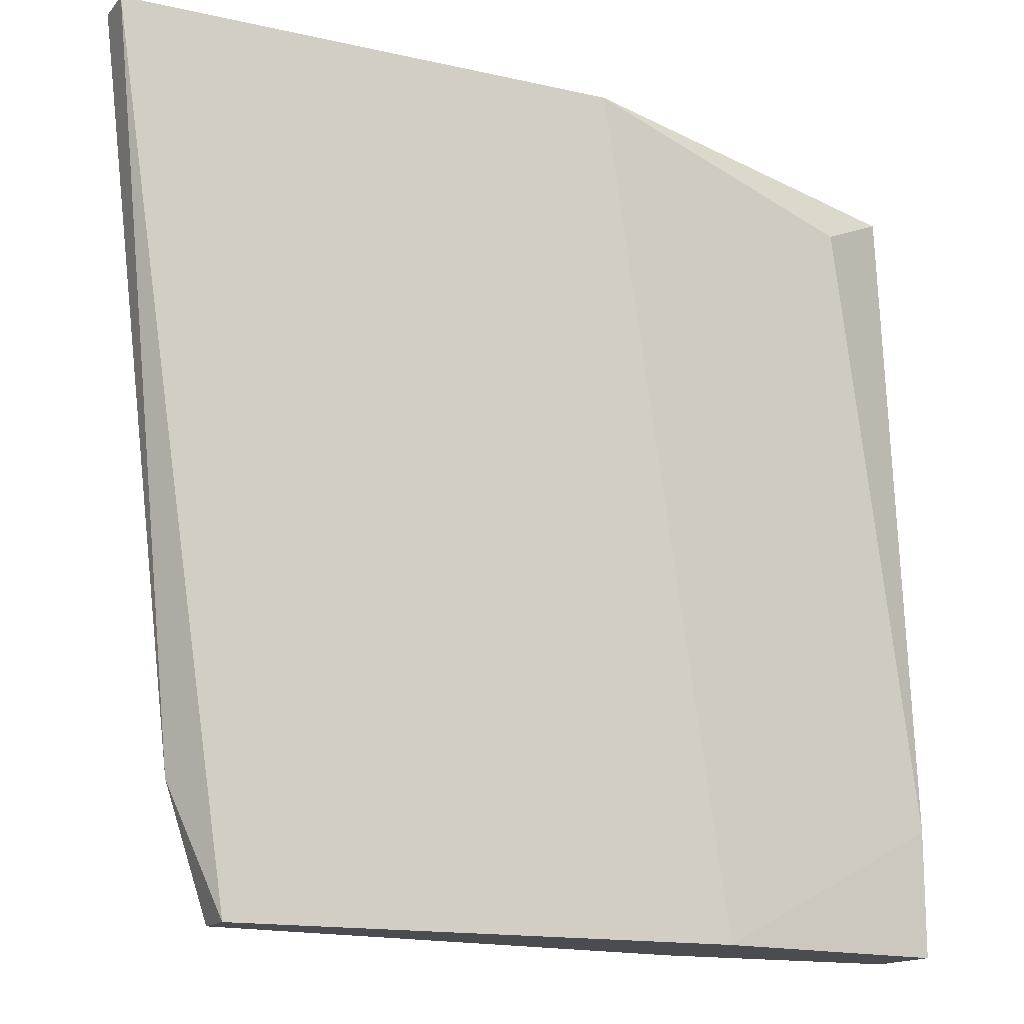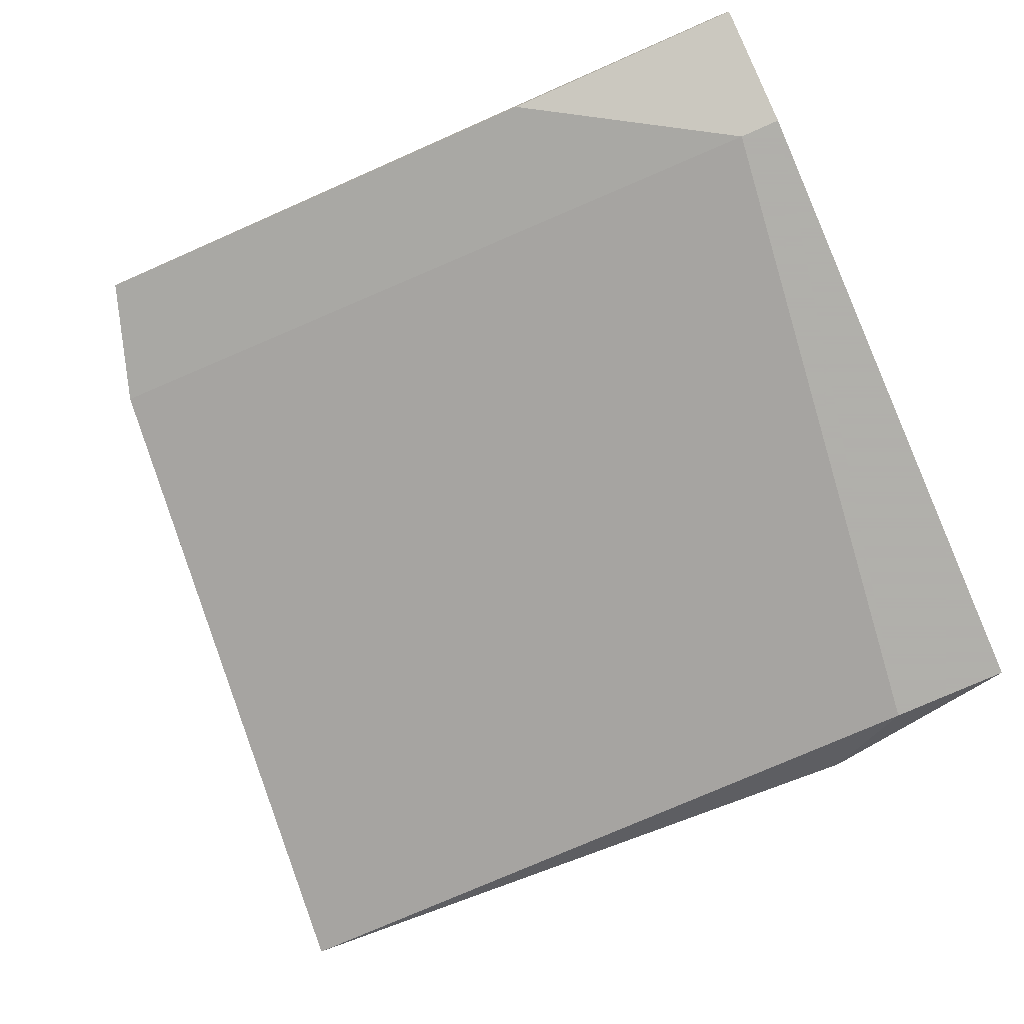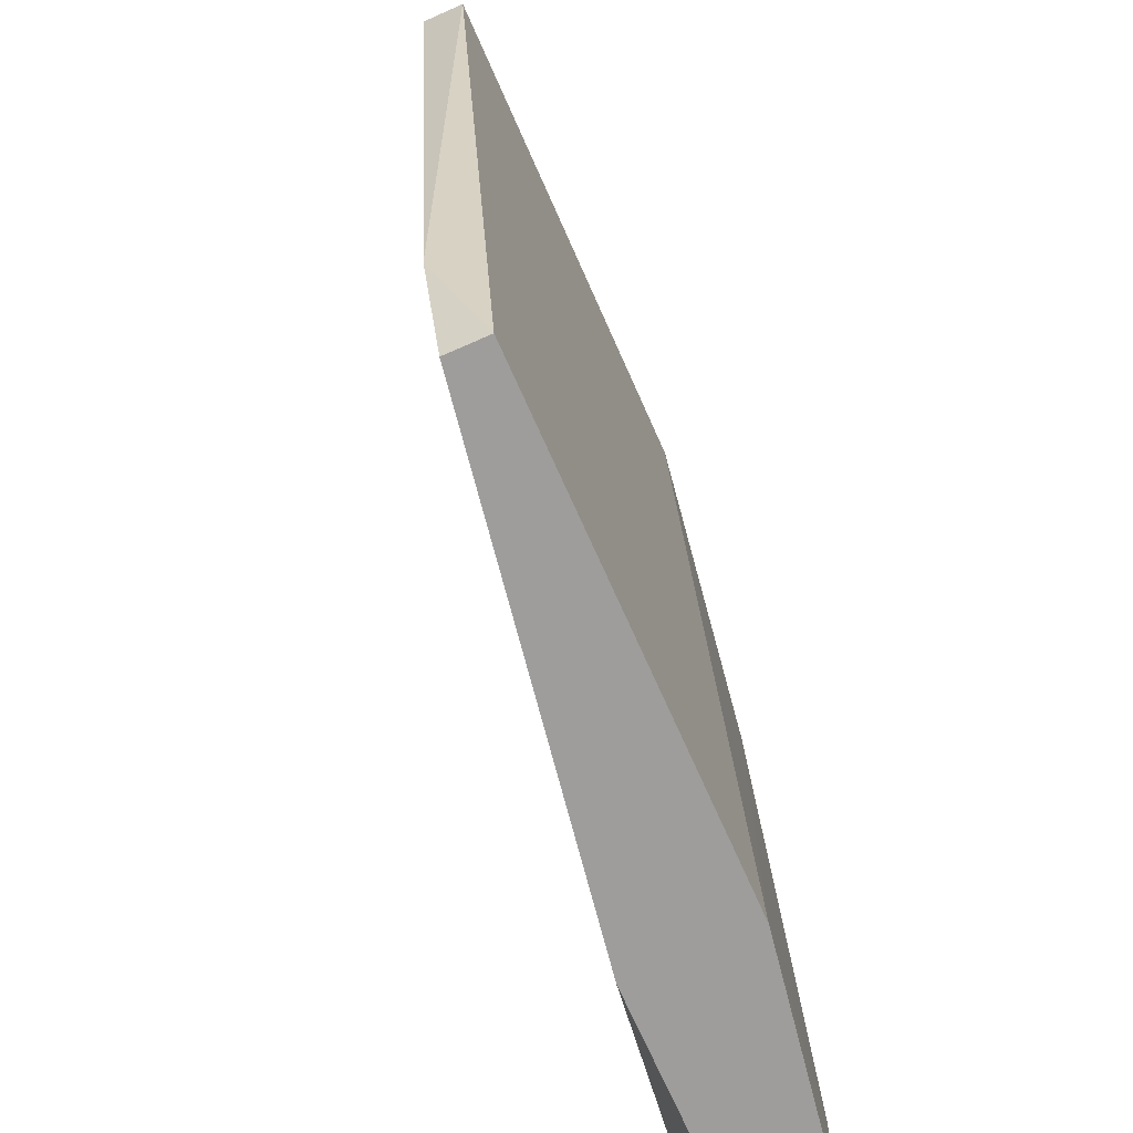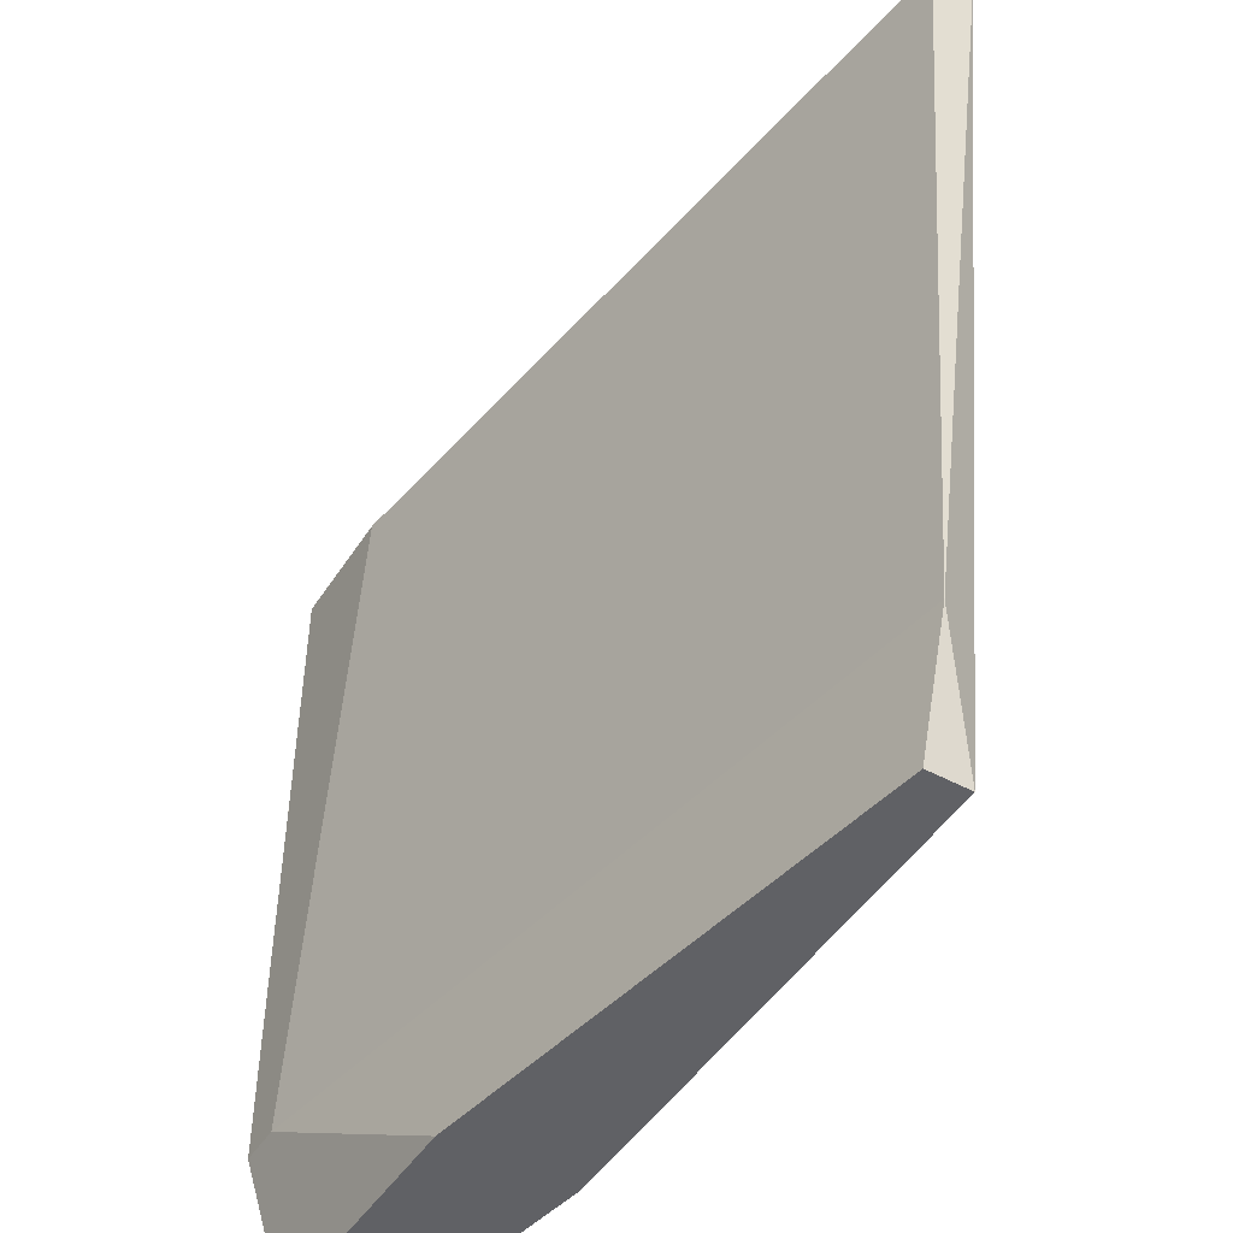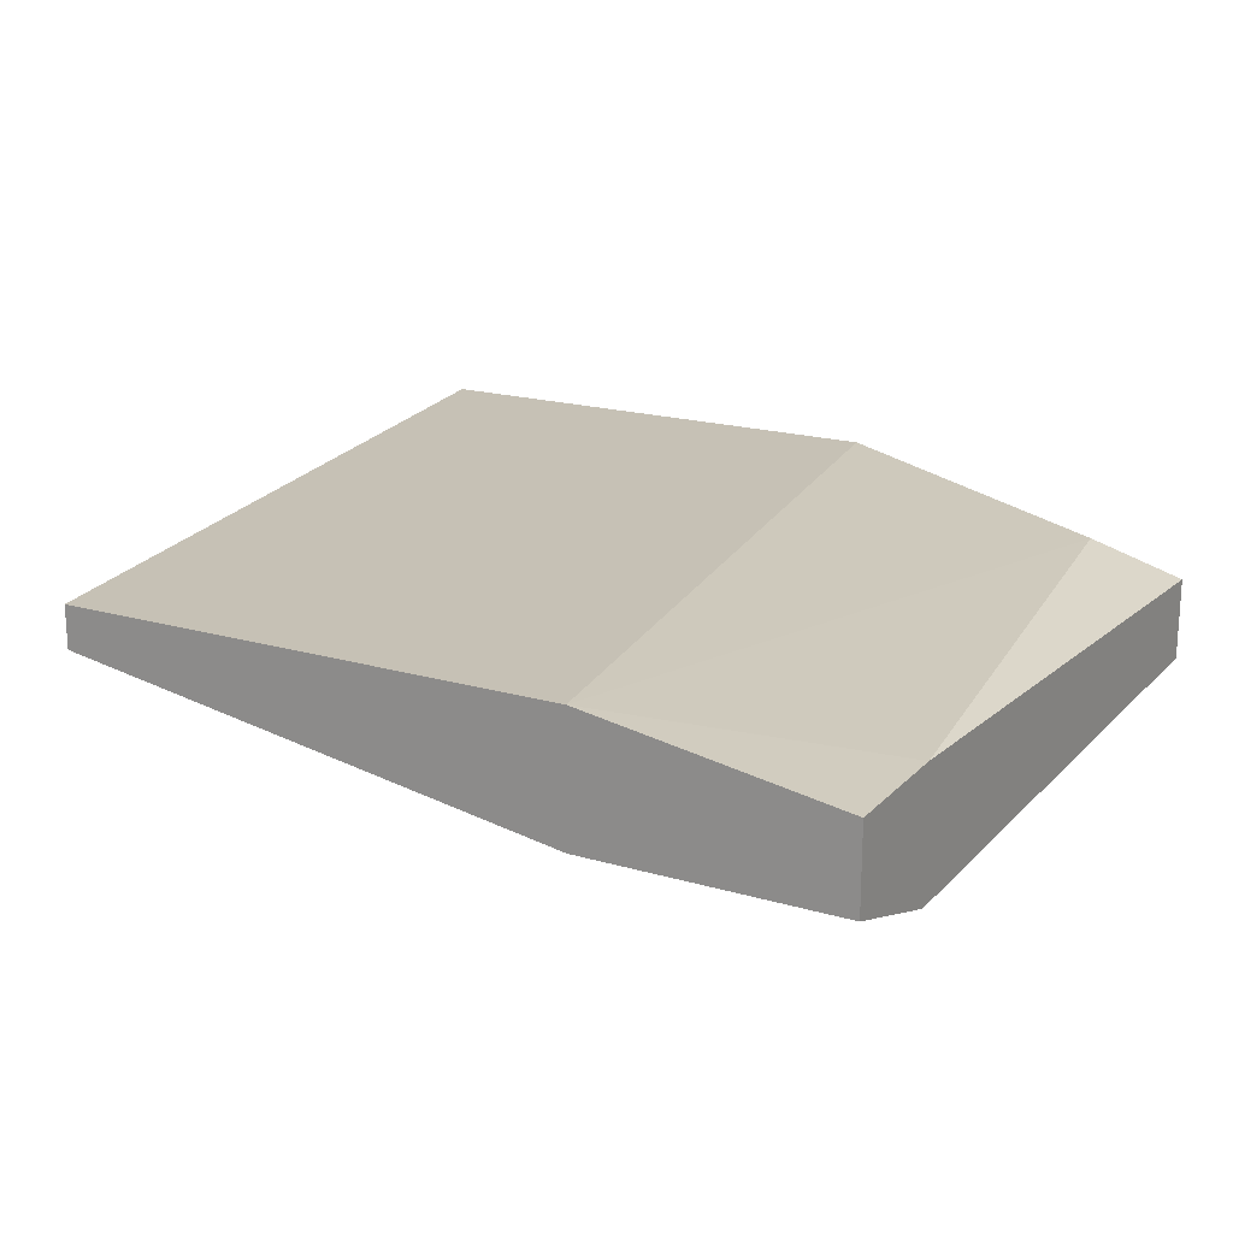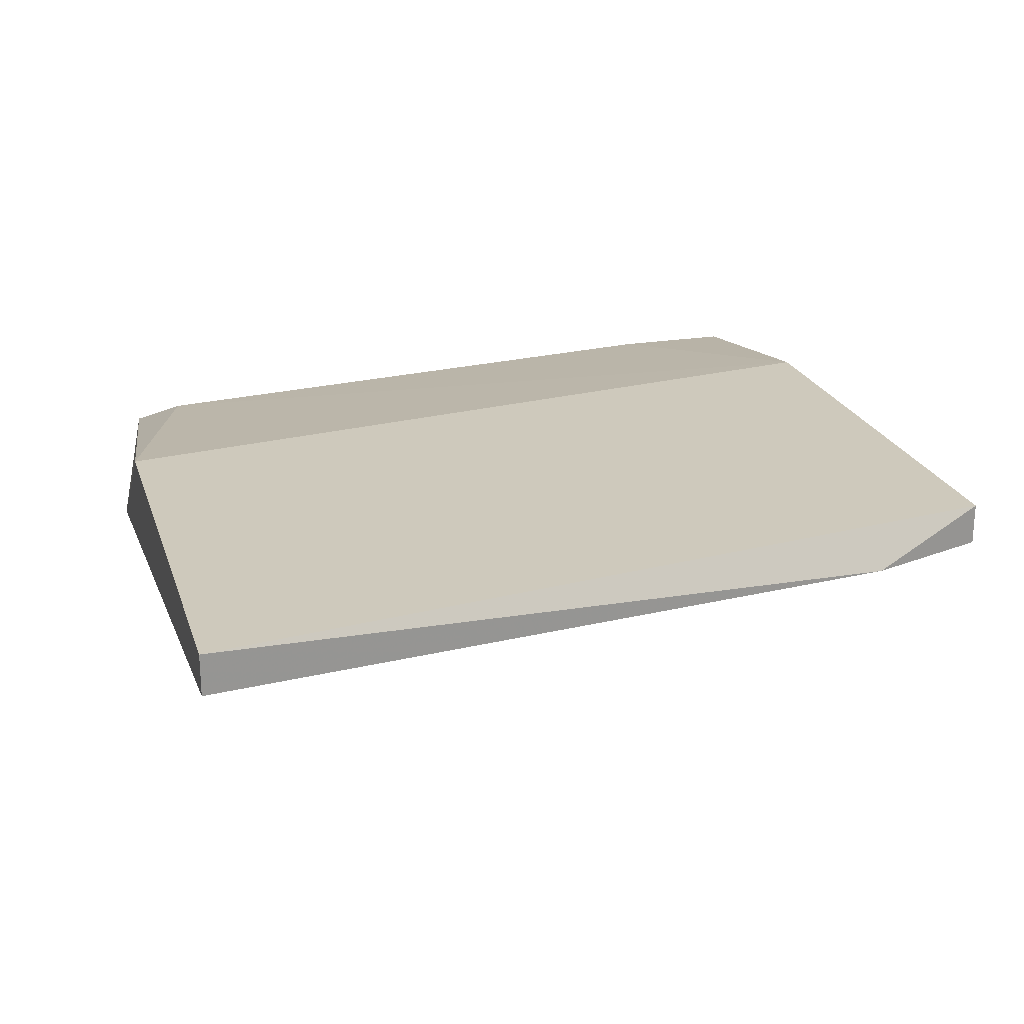
<metadata>
{"format":"obj","ext":"obj","renderer":"f3d","projection":"perspective","resolution":1024,"background":"white","views":[{"elev":-15.2,"azim":154.2,"up":"+Z"},{"elev":-78.4,"azim":-156.3,"up":"+Y"},{"elev":-70.5,"azim":113.9,"up":"+Z"},{"elev":-47.8,"azim":58.6,"up":"+Z"},{"elev":18.8,"azim":-150.9,"up":"+Y"},{"elev":22.4,"azim":73.9,"up":"+Y"}]}
</metadata>
<code>
v 0.004493 0.01948 0.07908
v 0.004493 0.02126 0.07908
v -0.02223 0.02126 0.04345
v -0.02223 0.01592 0.04345
v -0.02401 0.01592 0.07908
v 0.00093 0.01948 0.0488
v -0.000854 0.01948 0.04345
v -0.000854 0.02126 0.04345
v -0.01688 0.02126 0.07908
v -0.02757 0.01414 0.0773
v -0.02935 0.01948 0.07551
v -0.03113 0.01414 0.0488
v -0.03292 0.01948 0.04345
v -0.03292 0.01948 0.0488
v -0.03292 0.01414 0.0488
v -0.03292 0.01414 0.0773
v -0.03292 0.01592 0.04345
v -0.03292 0.0177 0.0773
f 14 3 13
f 17 15 18
f 17 3 7
f 2 3 9
f 2 9 1
f 17 18 14
f 3 2 8
f 7 3 8
f 18 15 16
f 15 10 16
f 15 17 12
f 10 15 12
f 9 3 11
f 18 9 11
f 14 18 11
f 3 14 11
f 2 1 6
f 1 10 6
f 8 2 6
f 7 8 6
f 10 12 6
f 9 18 5
f 10 1 5
f 1 9 5
f 18 16 5
f 16 10 5
f 17 7 4
f 12 17 4
f 7 6 4
f 6 12 4
f 3 17 13
f 17 14 13

</code>
